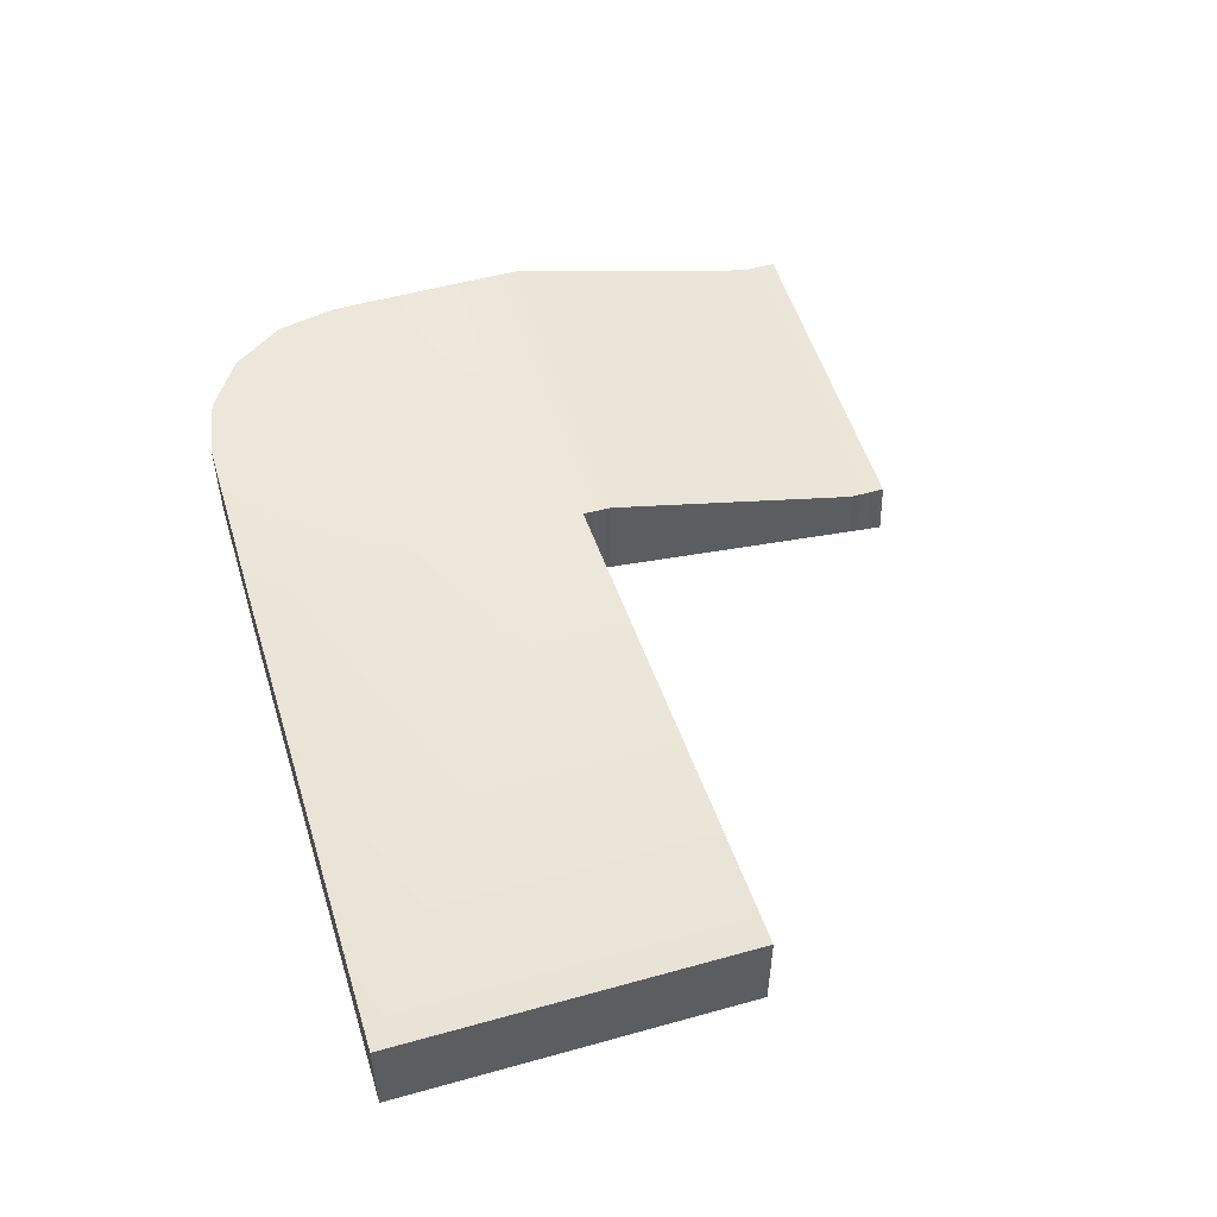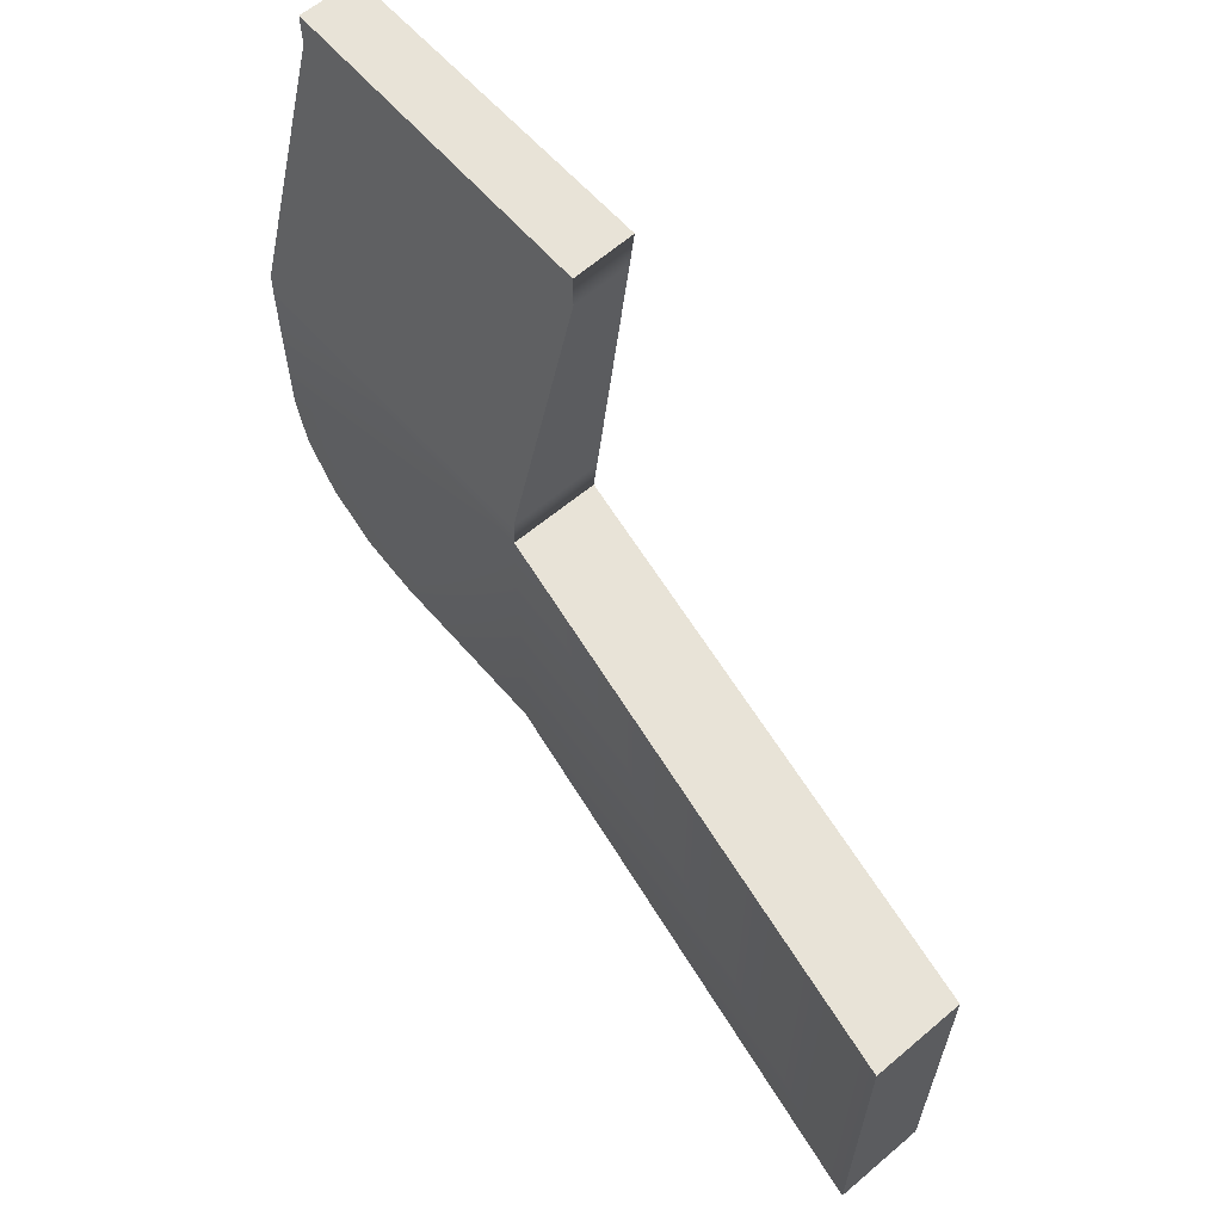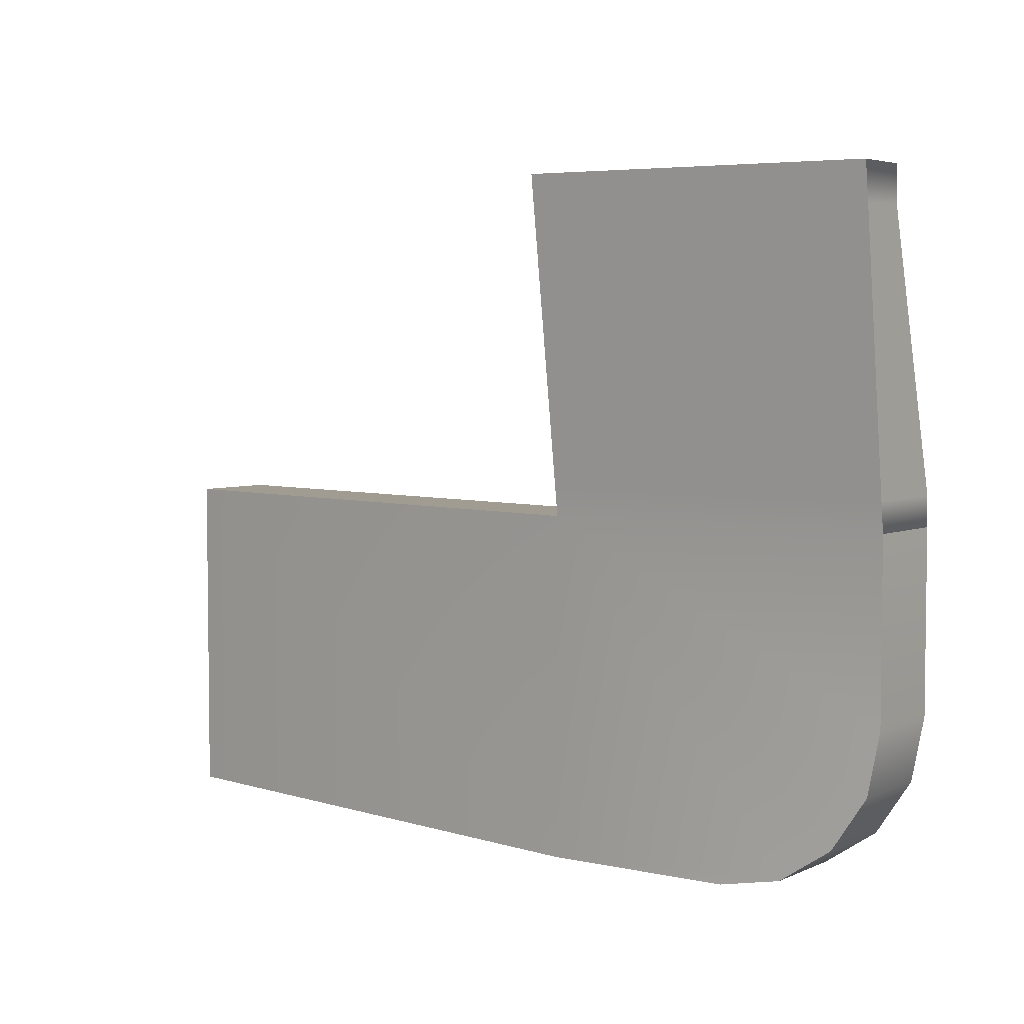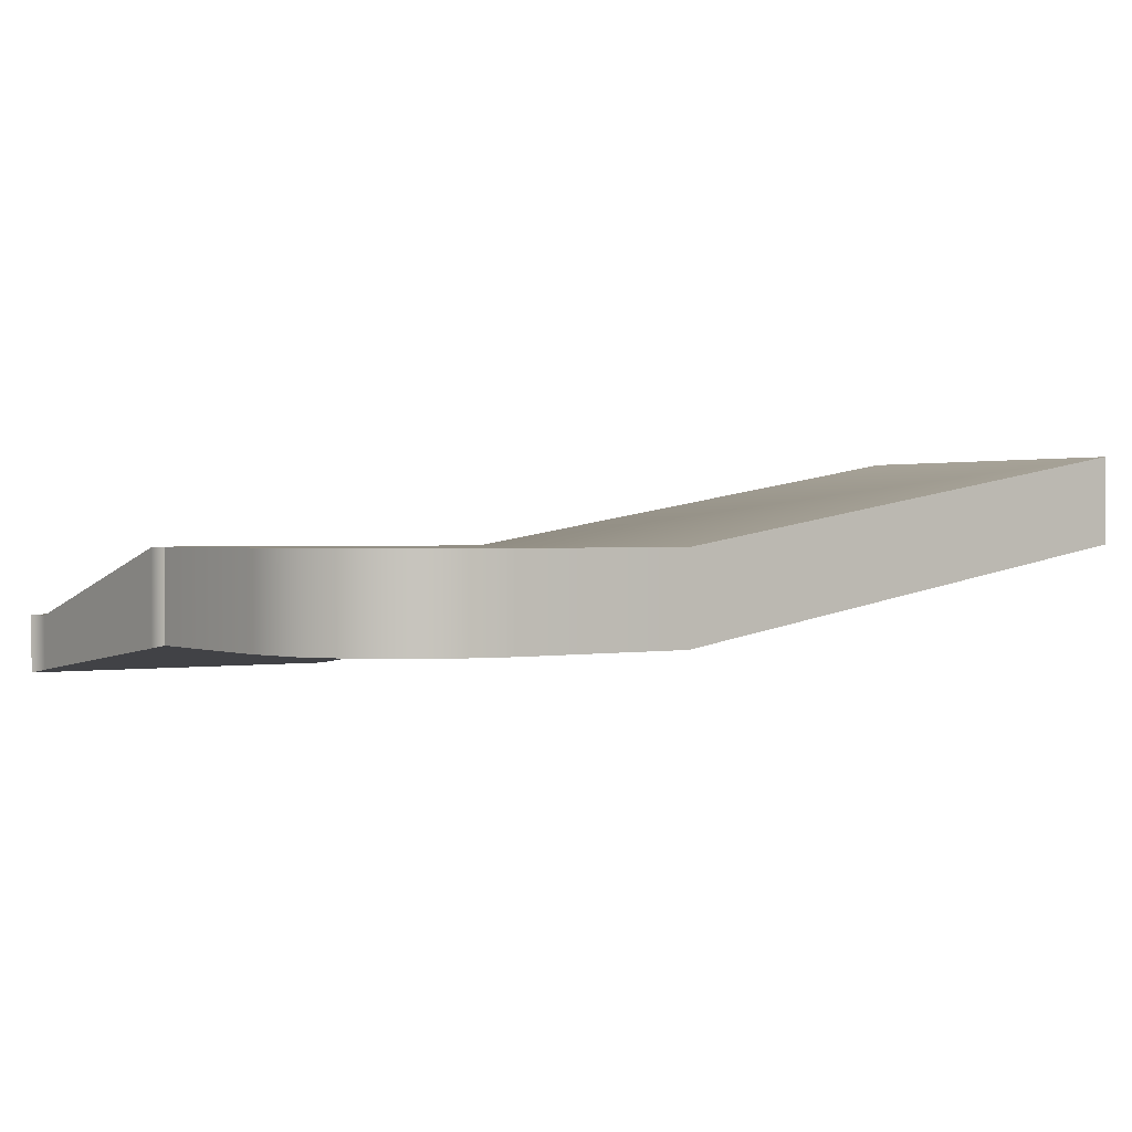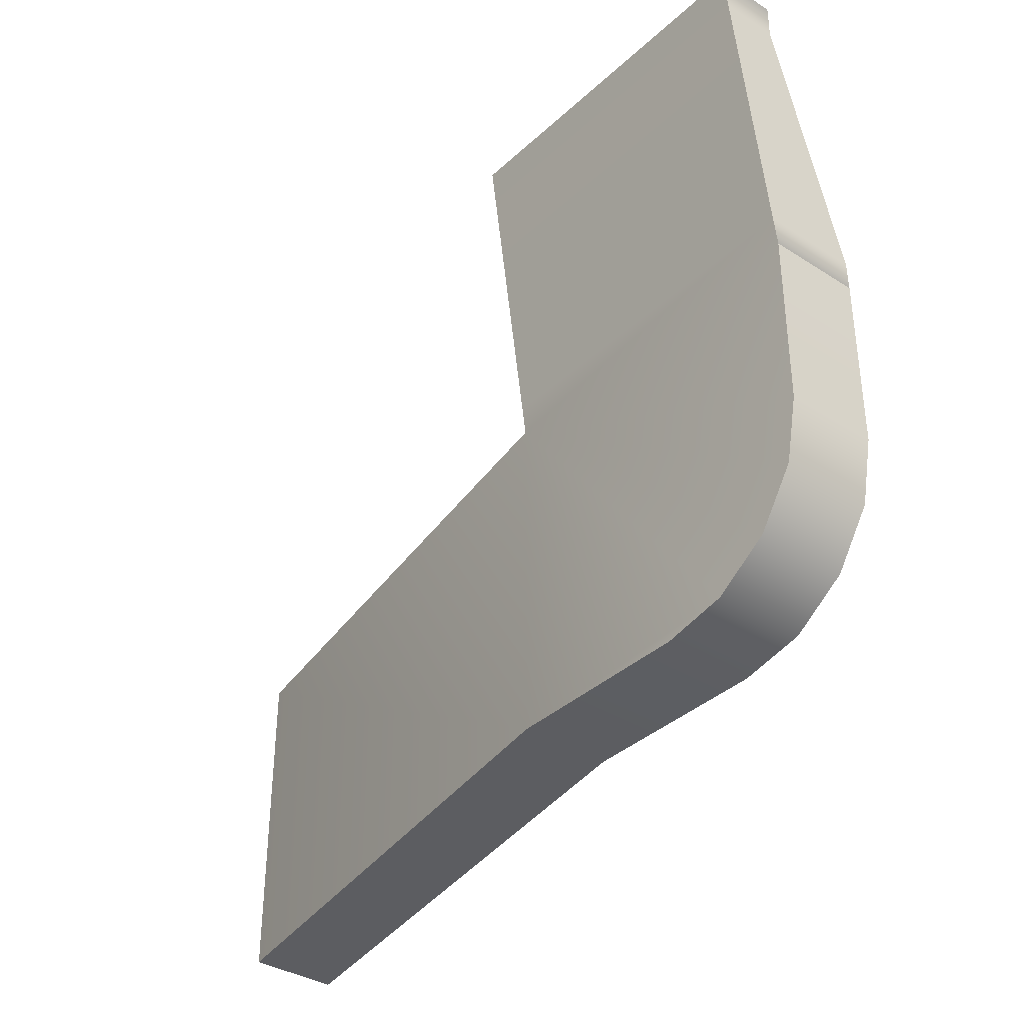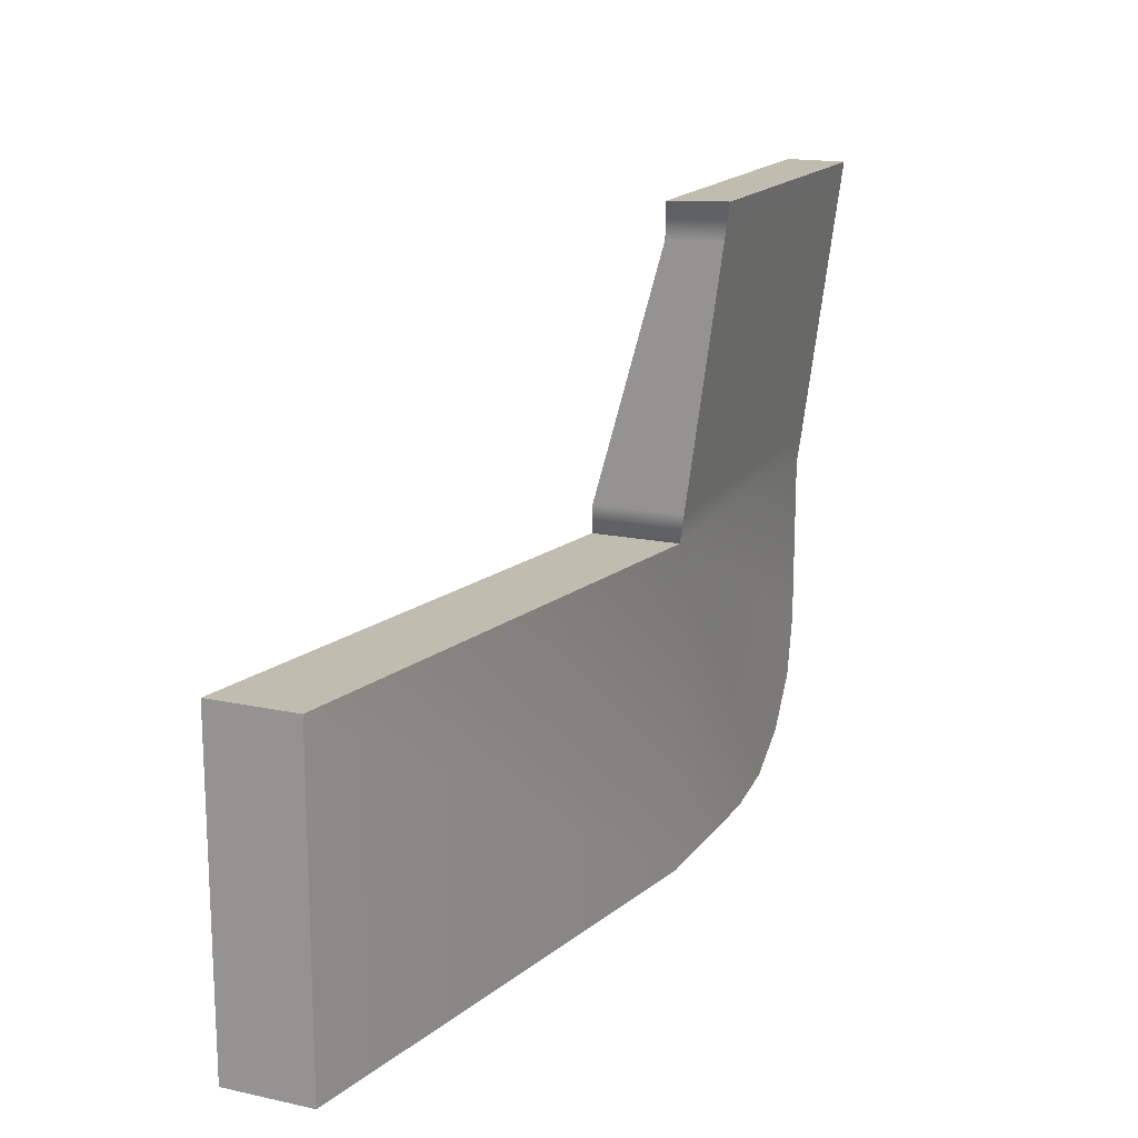
<metadata>
{"format":"obj","ext":"obj","renderer":"f3d","projection":"perspective","resolution":1024,"background":"white","views":[{"elev":52.7,"azim":-106.7,"up":"+Y"},{"elev":61.5,"azim":-130.6,"up":"+Z"},{"elev":4.4,"azim":35.7,"up":"+Z"},{"elev":0.9,"azim":144.3,"up":"+Y"},{"elev":-36.5,"azim":50.3,"up":"+Z"},{"elev":16.6,"azim":-66.2,"up":"+Z"}]}
</metadata>
<code>
g Col_ENV_FLR_StartRamps
v 20.55 3.205 -27.32
v 22.76 3.205 -25.85
v 10.17 3.205 -13.69
v 22.76 3.205 -25.85
v 24.23 3.205 -23.64
v 10.17 3.205 -13.69
v 10.17 -0.6197 -13.69
v 22.76 -0.6197 -25.85
v 20.55 -0.6197 -27.32
v 10.17 -0.6197 -13.69
v 24.23 -0.6197 -23.64
v 22.76 -0.6197 -25.85
v 10.17 -2.479 0.03767
v 10.17 0.1642 -0.08098
v 24.75 0.1642 -0.08098
v 24.75 -2.394 -0.08098
v 10.17 3.205 -27.84
v 10.17 -0.6197 -27.84
v 17.95 -0.6197 -27.84
v 17.95 3.205 -27.84
v 20.55 -0.6197 -27.32
v 20.55 3.205 -27.32
v 22.76 -0.6197 -25.85
v 22.76 3.205 -25.85
v 24.23 -0.6197 -23.64
v 24.23 3.205 -23.64
v 24.75 3.172 -12.47
v 24.75 3.205 -13.69
v 24.75 -0.6197 -13.69
v 24.75 -0.7843 -12.47
v 24.75 0.1627 -1.561
v 24.75 -2.184 -1.625
v 24.75 -2.394 -0.08098
v 24.75 0.1642 -0.08098
v 10.17 -0.6197 -13.69
v 10.17 3.205 -13.69
v 10.17 3.172 -12.47
v 10.17 -0.7843 -12.47
v 10.17 -2.27 -1.506
v 10.17 0.1627 -1.561
v 10.17 -2.479 0.03767
v 10.17 0.1642 -0.08098
v 24.75 3.205 -13.69
v 24.75 -0.6197 -21.04
v 24.75 -0.6197 -13.69
v 24.75 3.205 -21.04
v 24.23 3.205 -23.64
v 24.23 -0.6197 -23.64
v -13.16 3.231 -13.69
v -13.16 3.231 -27.84
v -13.16 7.056 -27.84
v -13.16 7.056 -13.69
v 10.17 -0.6197 -13.69
v -13.16 3.231 -13.69
v -13.16 7.056 -13.69
v 10.17 3.205 -13.69
v 10.17 3.205 -13.69
v -13.16 7.056 -13.69
v -13.16 7.056 -27.84
v 10.17 3.205 -27.84
v 17.95 3.205 -27.84
v 20.55 3.205 -27.32
v 10.17 3.205 -27.84
v -13.16 7.056 -27.84
v -13.16 3.231 -27.84
v 10.17 -0.6197 -27.84
v 10.17 -0.6197 -27.84
v -13.16 3.231 -27.84
v -13.16 3.231 -13.69
v 10.17 -0.6197 -13.69
v 20.55 -0.6197 -27.32
v 17.95 -0.6197 -27.84
v 24.23 3.205 -23.64
v 24.75 3.205 -21.04
v 10.17 3.205 -13.69
v 24.75 3.205 -13.69
v 10.17 3.172 -12.47
v 24.75 3.172 -12.47
v 10.17 0.1627 -1.561
v 24.75 0.1627 -1.561
v 10.17 0.1642 -0.08098
v 24.75 0.1642 -0.08098
v 10.17 -0.6197 -13.69
v 24.75 -0.6197 -21.04
v 24.23 -0.6197 -23.64
v 24.75 -0.6197 -13.69
v 24.75 -0.7843 -12.47
v 10.17 -0.7843 -12.47
v 24.75 -2.184 -1.625
v 10.17 -2.27 -1.506
v 24.75 -2.394 -0.08098
v 10.17 -2.479 0.03767
g Col_ENV_FLR_StartRamps_0
f 3 2 1
f 6 5 4
f 9 8 7
f 12 11 10
f 15 14 13
f 16 15 13
f 19 18 17
f 20 19 17
f 21 19 20
f 22 21 20
f 23 21 22
f 24 23 22
f 25 23 24
f 26 25 24
f 29 28 27
f 30 29 27
f 30 27 31
f 32 30 31
f 32 31 33
f 31 34 33
f 37 36 35
f 38 37 35
f 38 39 37
f 39 40 37
f 39 41 40
f 41 42 40
f 45 44 43
f 44 46 43
f 46 44 47
f 44 48 47
f 51 50 49
f 52 51 49
f 55 54 53
f 56 55 53
f 59 58 57
f 60 59 57
f 61 60 57
f 57 62 61
f 65 64 63
f 66 65 63
f 69 68 67
f 70 69 67
f 71 70 67
f 67 72 71
f 75 74 73
f 75 76 74
f 76 75 77
f 78 76 77
f 78 77 79
f 80 78 79
f 80 79 81
f 82 80 81
f 85 84 83
f 84 86 83
f 86 87 83
f 87 88 83
f 87 89 88
f 89 90 88
f 89 91 90
f 91 92 90

</code>
